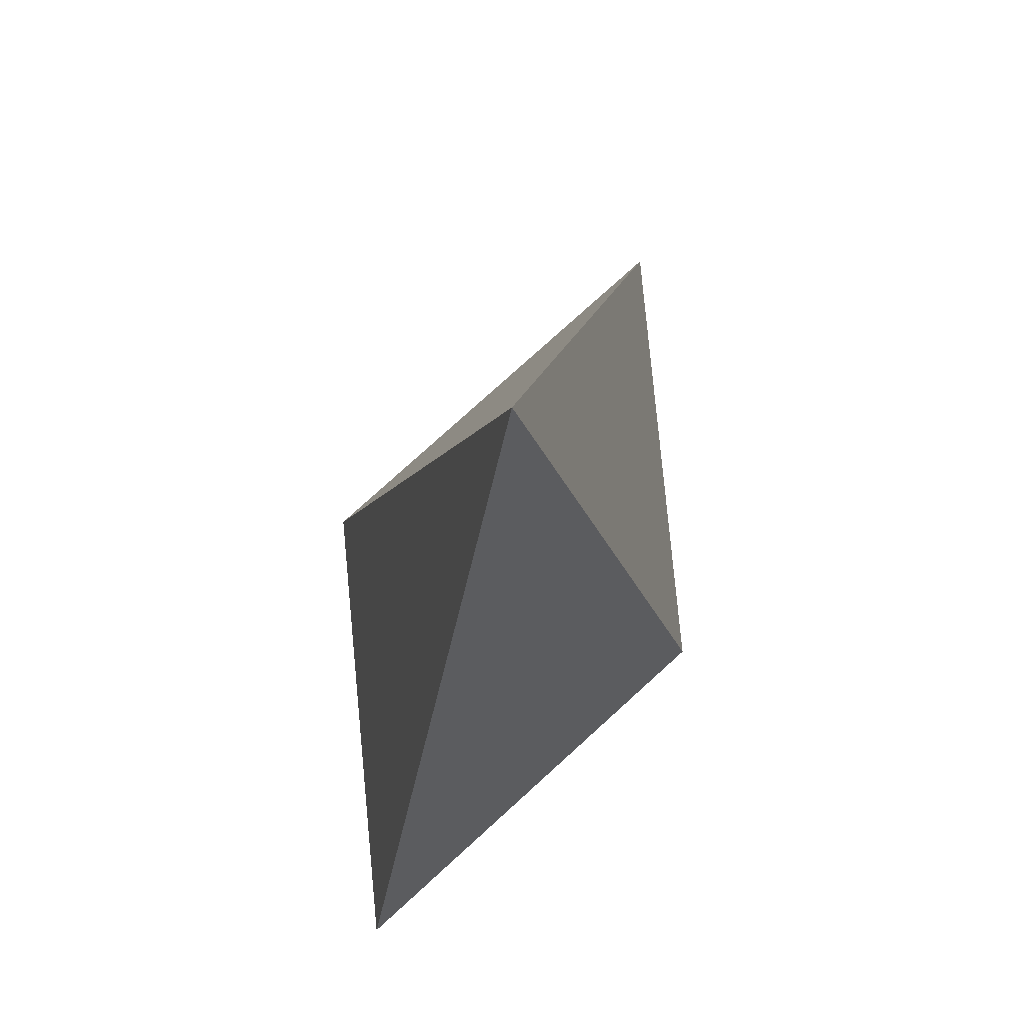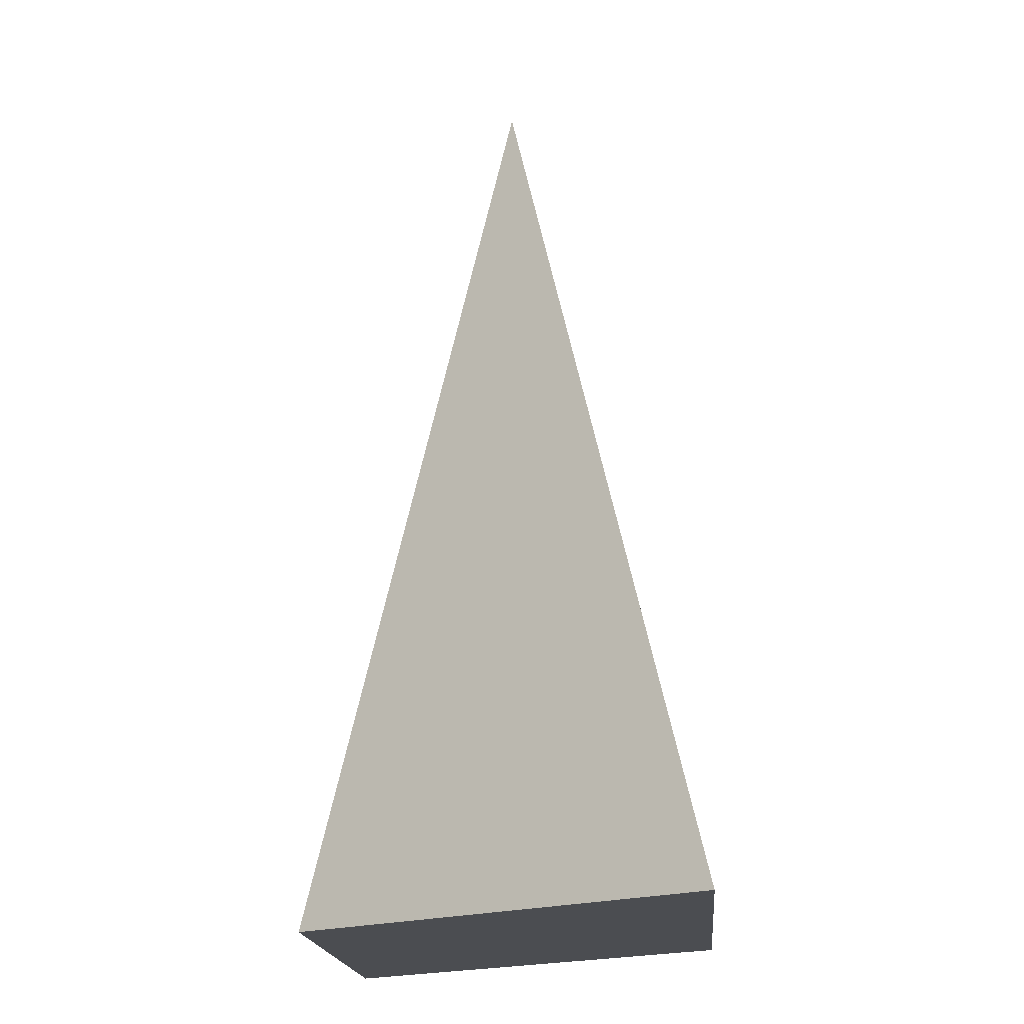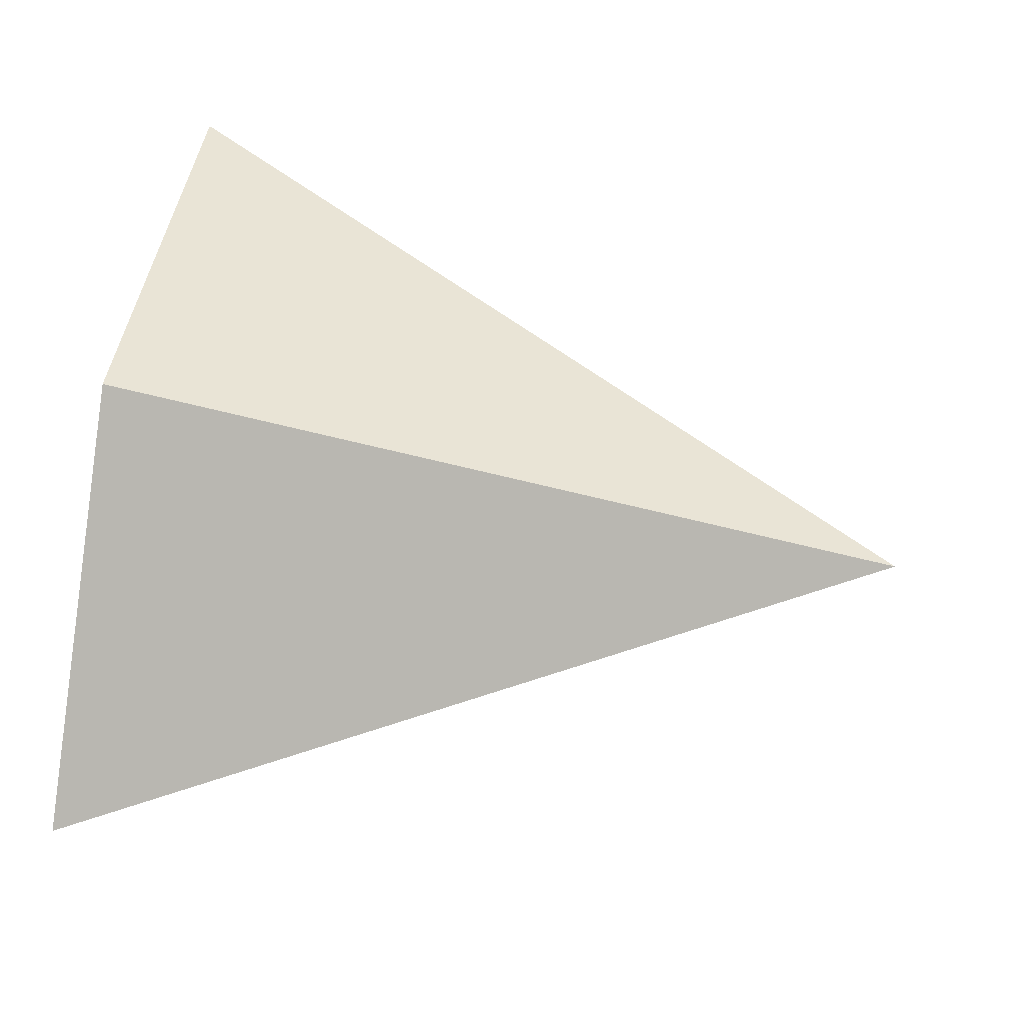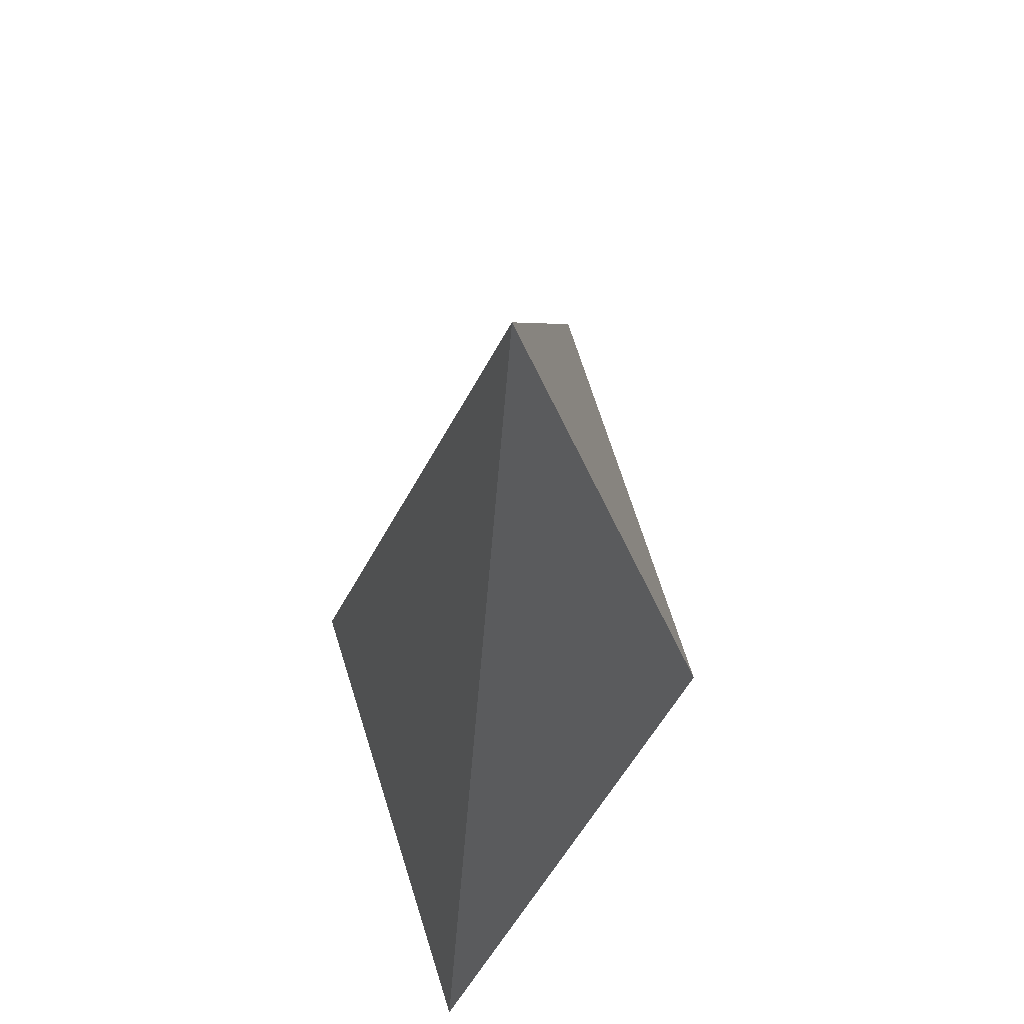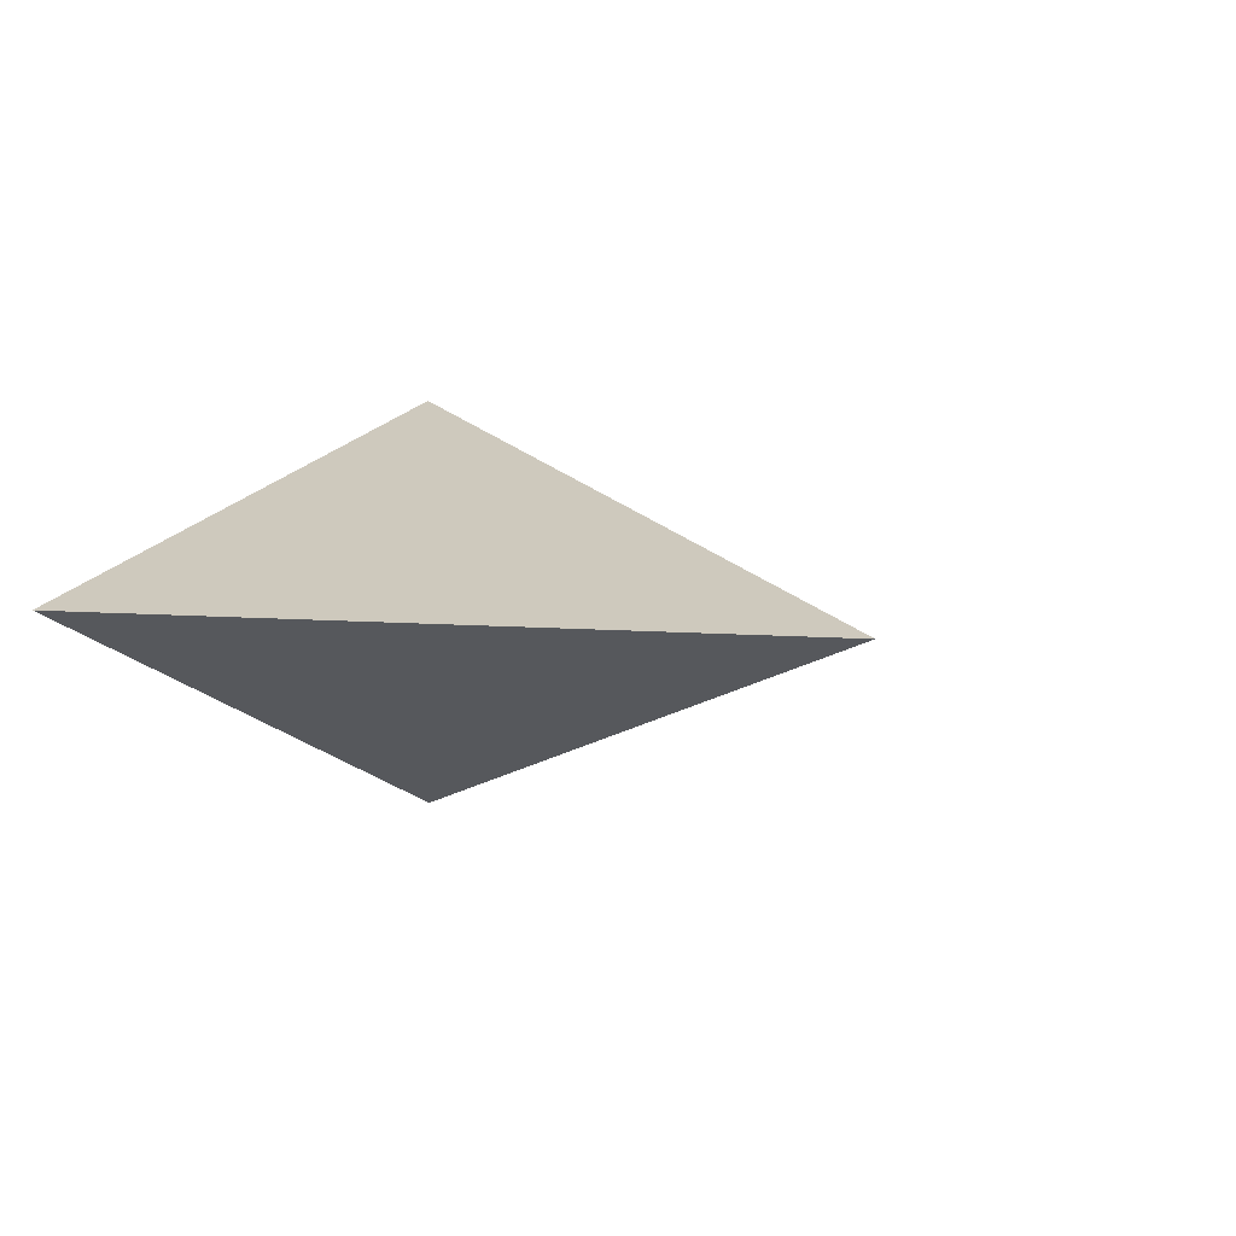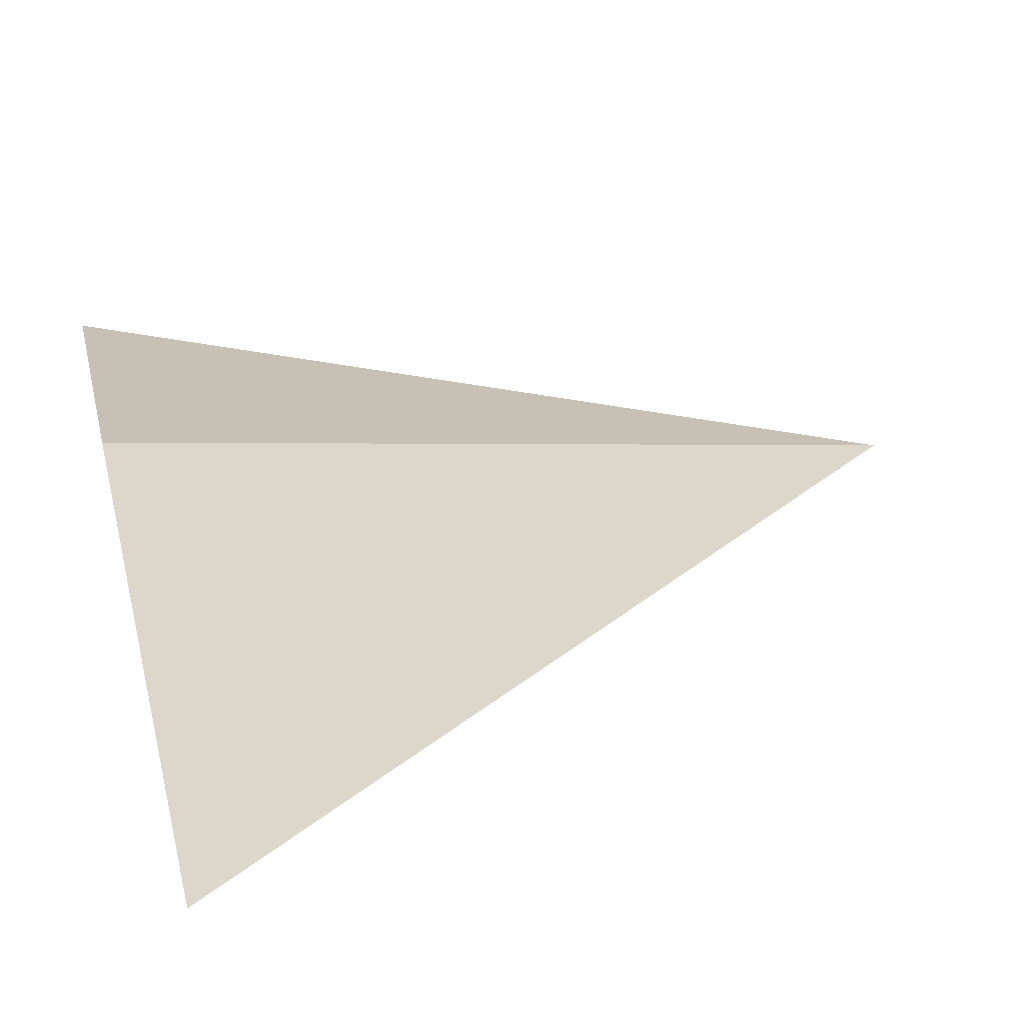
<metadata>
{"format":"obj","ext":"obj","renderer":"f3d","projection":"perspective","resolution":1024,"background":"white","views":[{"elev":78.2,"azim":-68.8,"up":"+Z"},{"elev":-15.8,"azim":67.6,"up":"+Z"},{"elev":70.3,"azim":-81.4,"up":"+Y"},{"elev":68.0,"azim":99.3,"up":"+Z"},{"elev":2.5,"azim":-28.1,"up":"+Y"},{"elev":46.7,"azim":-104.2,"up":"+Y"}]}
</metadata>
<code>
o Cube
v -1e-06 -0.5 -1
v 1 0 -1
v -1 0 -1
v -1e-06 0.5 -1
v -1e-06 0 1
f 3 1 5
f 1 2 5
f 4 2 1
f 2 4 5
f 4 3 5
f 1 3 4

</code>
